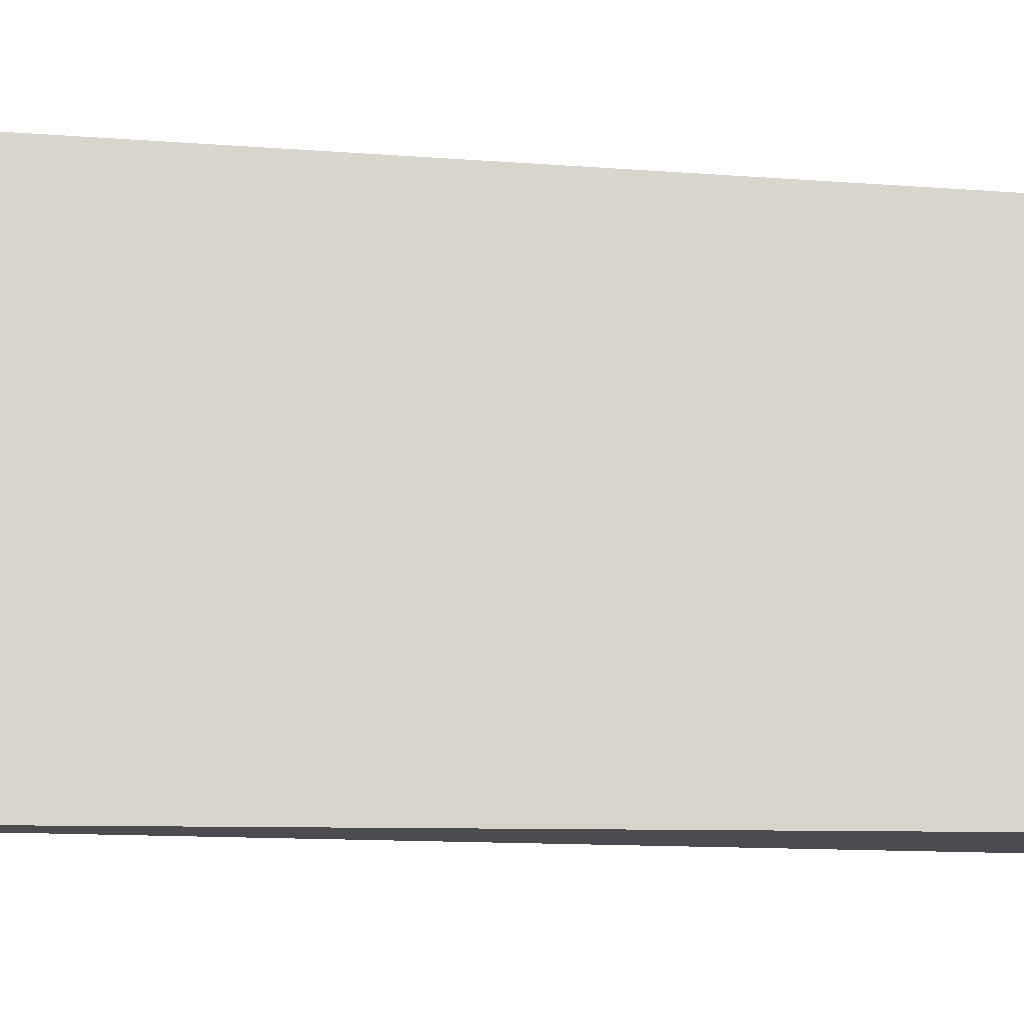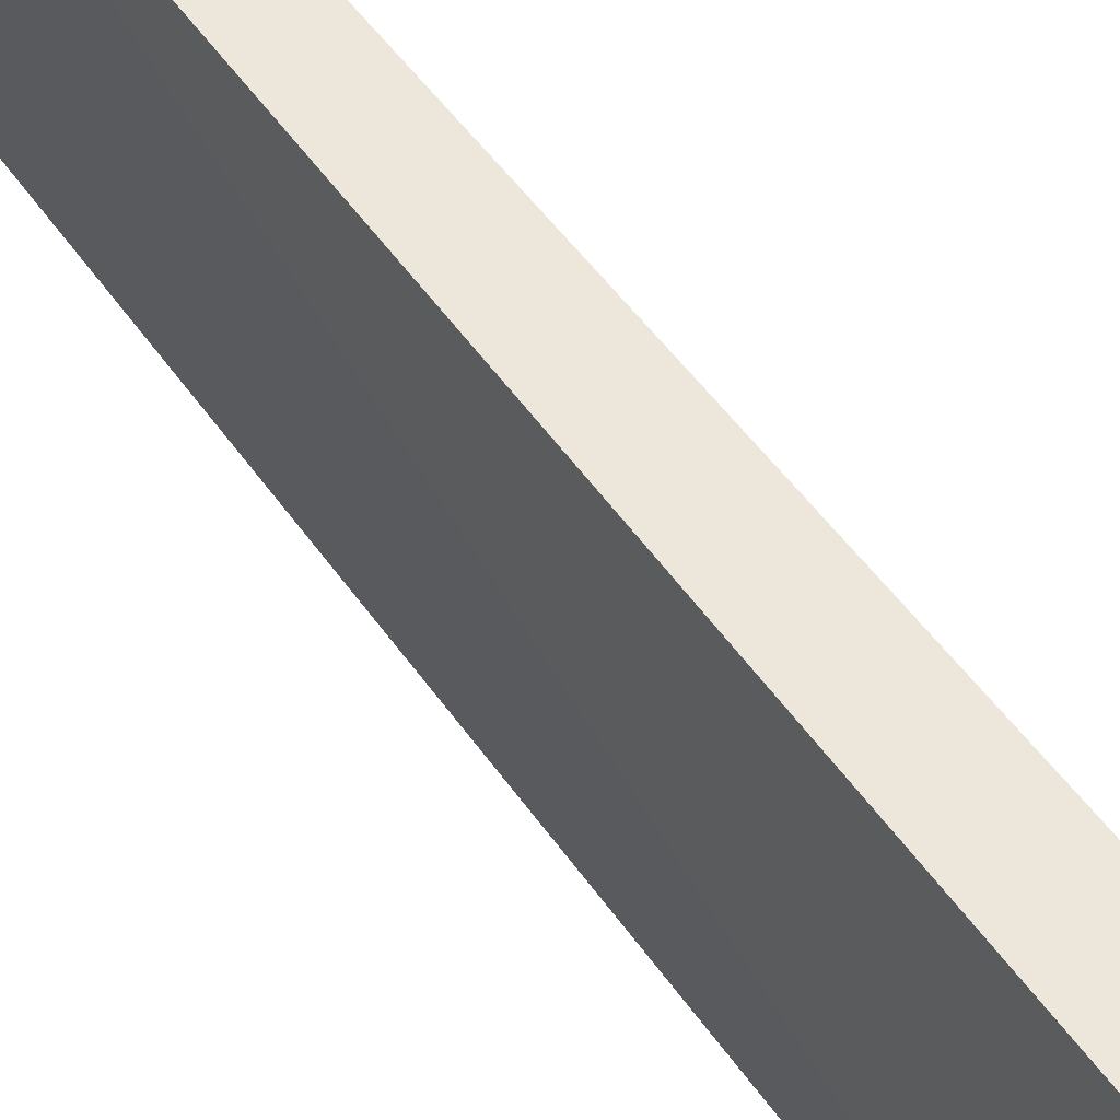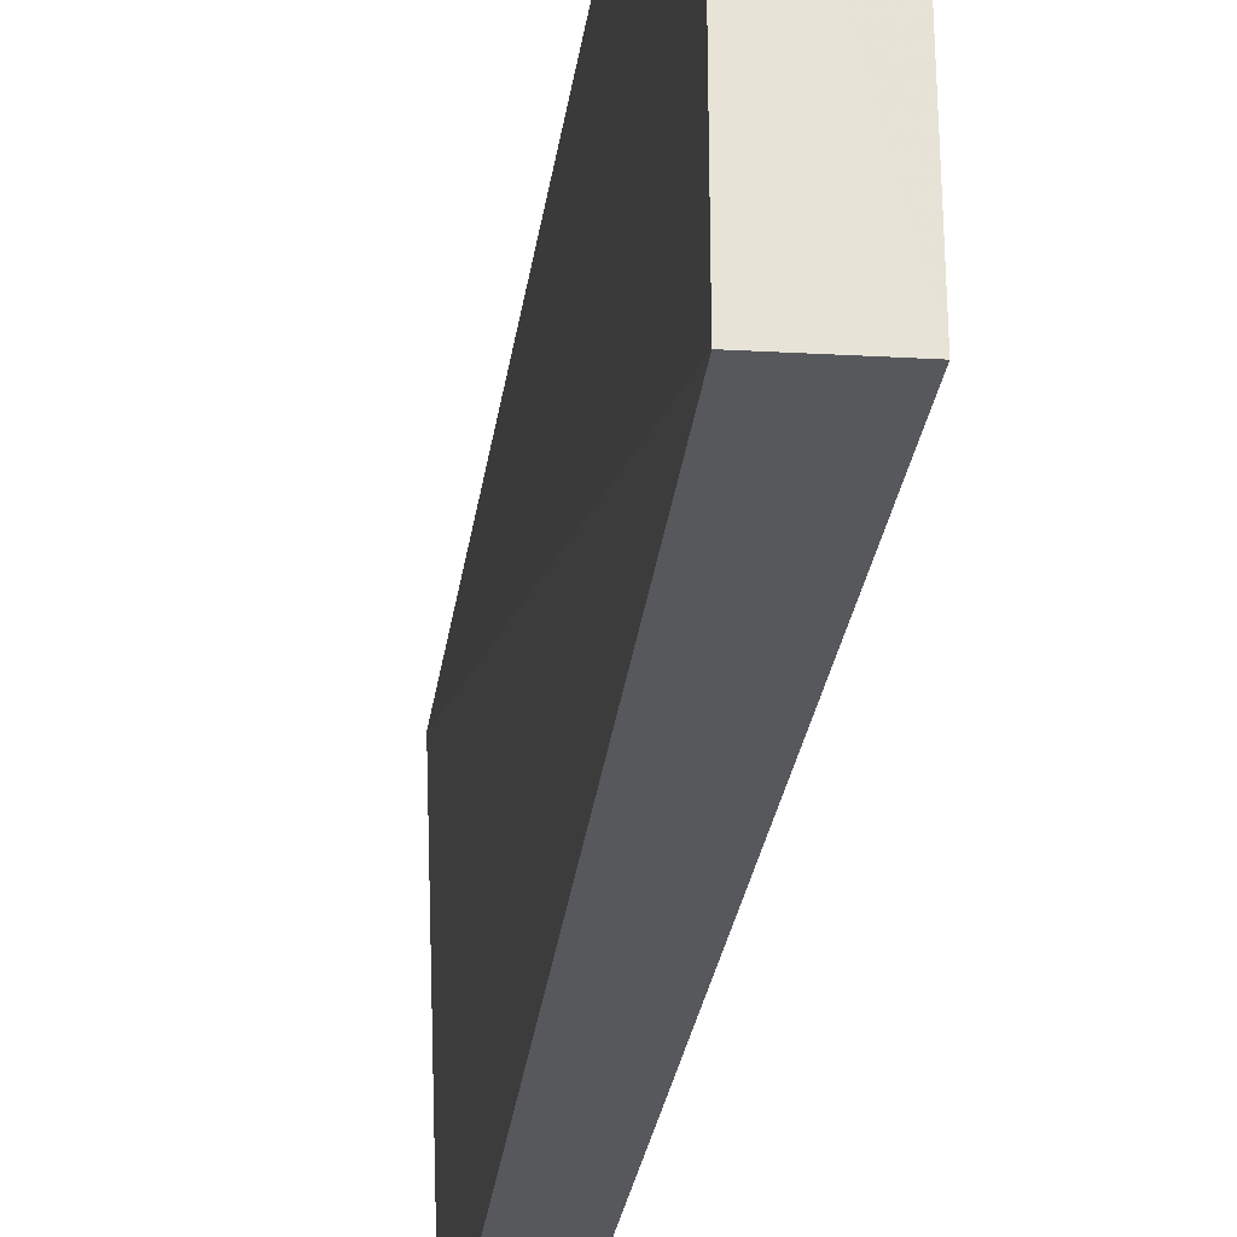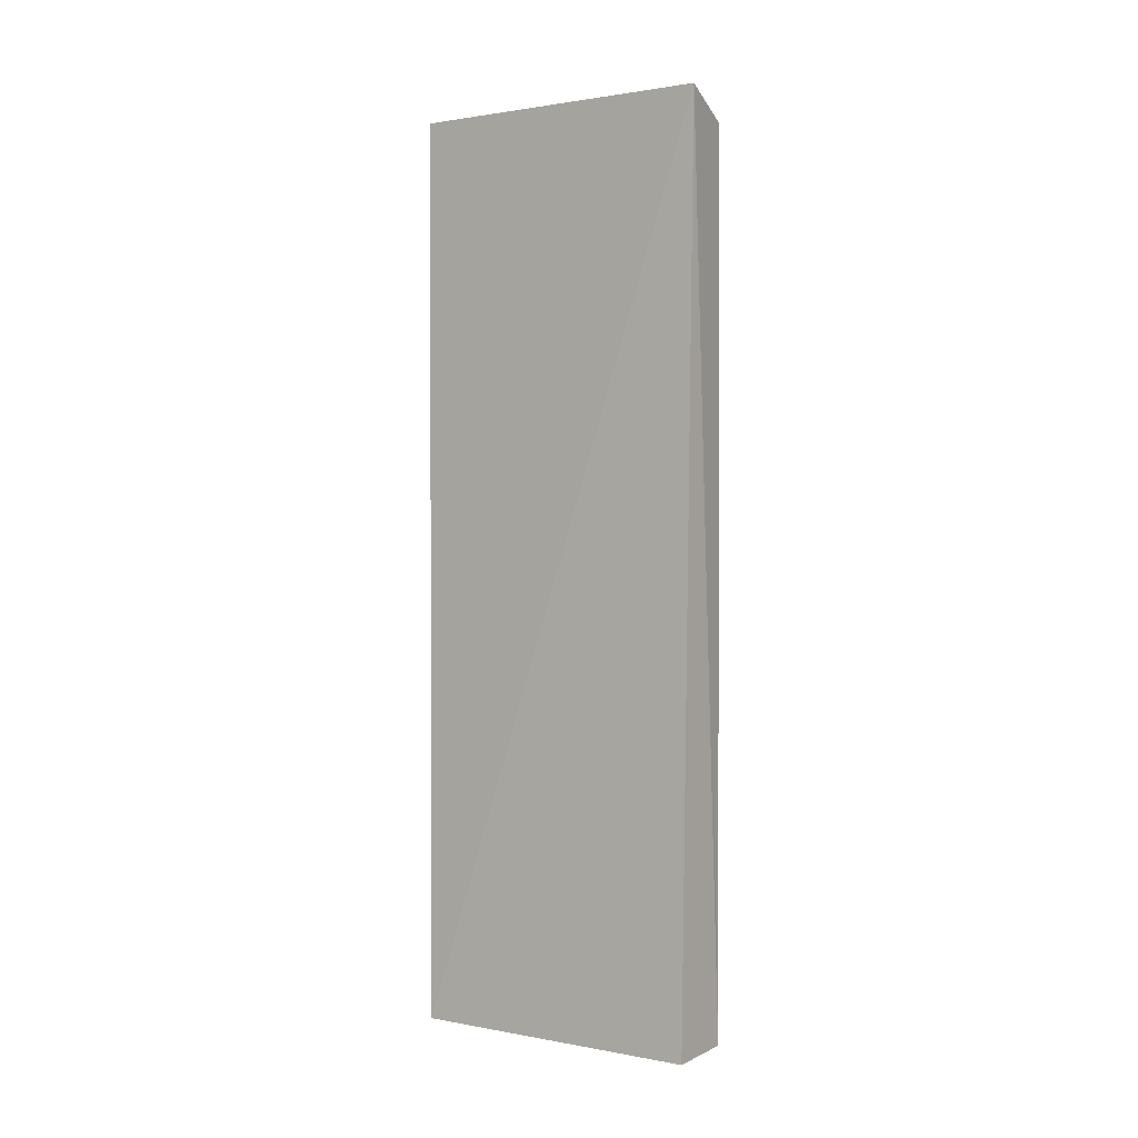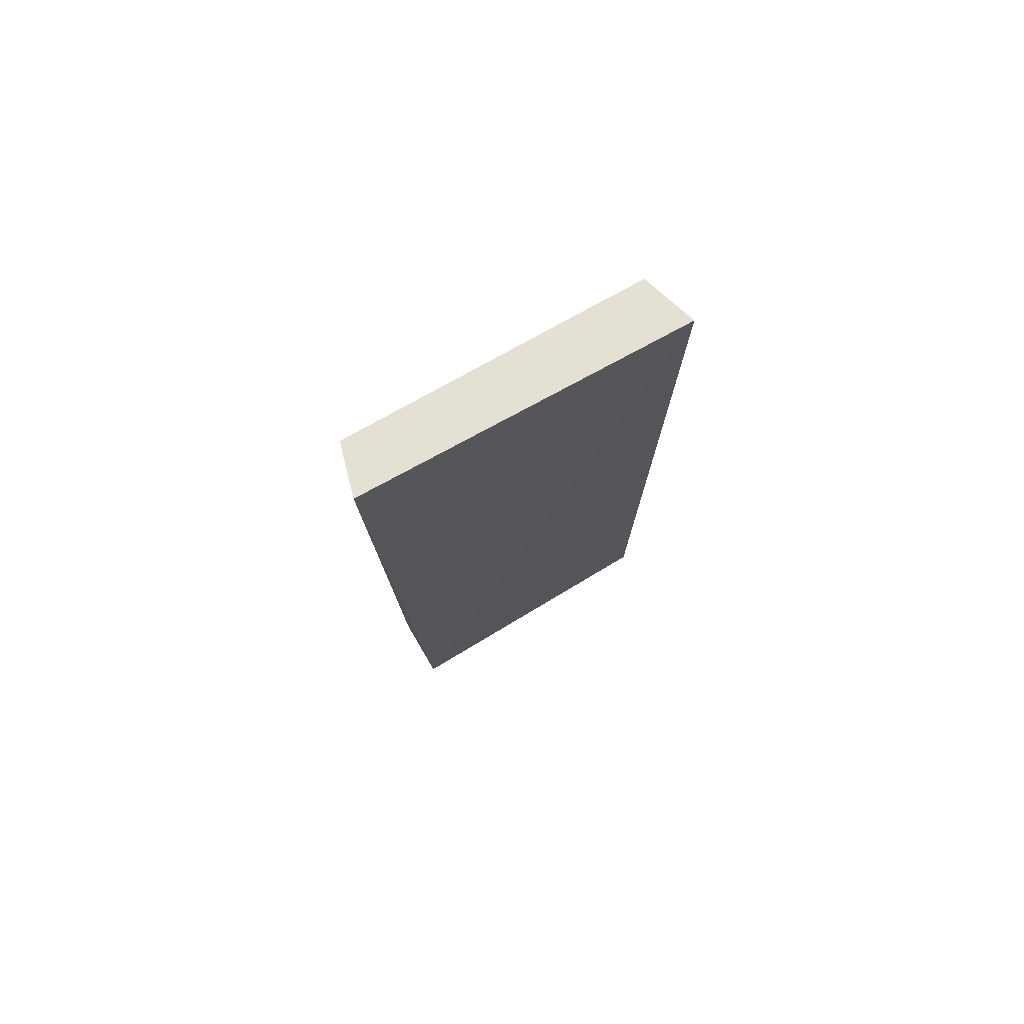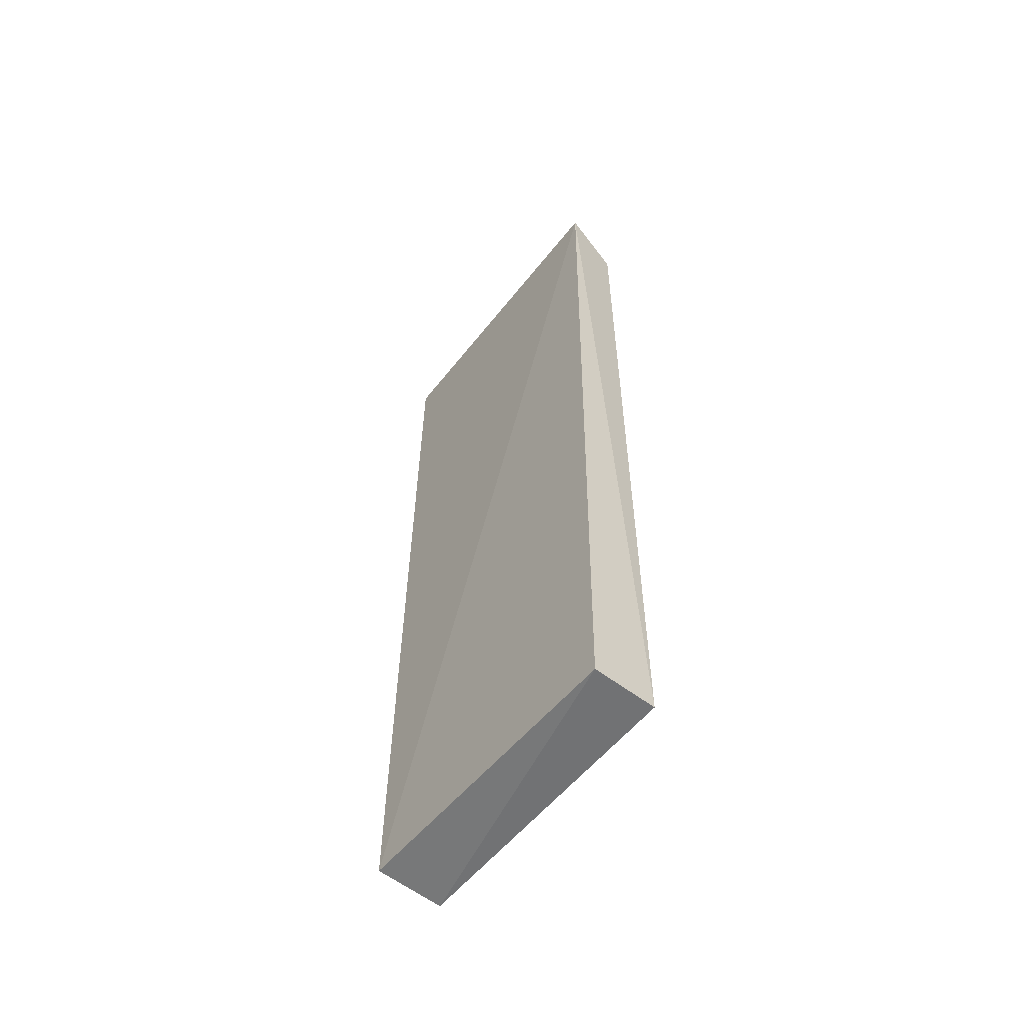
<metadata>
{"format":"obj","ext":"obj","renderer":"f3d","projection":"perspective","resolution":1024,"background":"white","views":[{"elev":-16.0,"azim":81.4,"up":"+Y"},{"elev":54.7,"azim":144.5,"up":"+Y"},{"elev":-26.9,"azim":172.1,"up":"+Y"},{"elev":-0.0,"azim":125.5,"up":"+Z"},{"elev":76.4,"azim":58.8,"up":"+Z"},{"elev":-56.9,"azim":140.7,"up":"+Z"}]}
</metadata>
<code>
v -0.01522 0.01725 0.08877
v -0.01642 -0.01462 0.08963
v -0.0146 -0.01286 0.0004152
v -0.0211 0.01625 0.0005991
v -0.02119 0.01629 0.0864
v -0.02134 -0.01276 0.0002491
v -0.01446 0.01641 0.0002077
v -0.02183 -0.01304 0.08748
f 1 2 3
f 5 1 4
f 6 3 2
f 7 1 3
f 7 4 1
f 7 6 4
f 7 3 6
f 8 2 1
f 8 1 5
f 8 6 2
f 8 5 4
f 8 4 6

</code>
